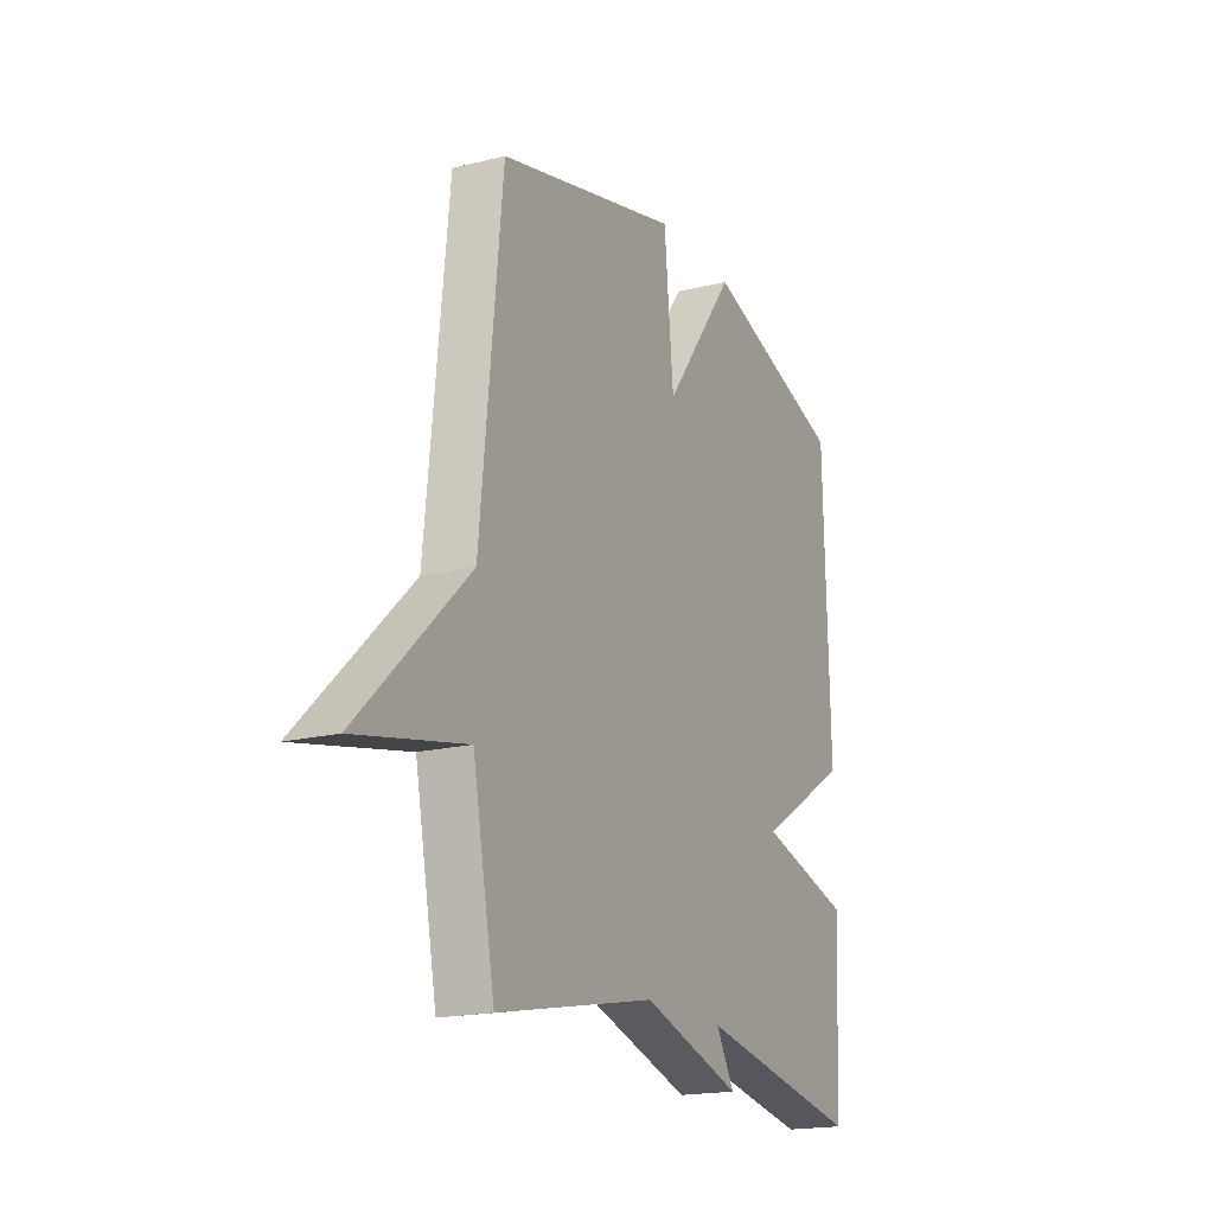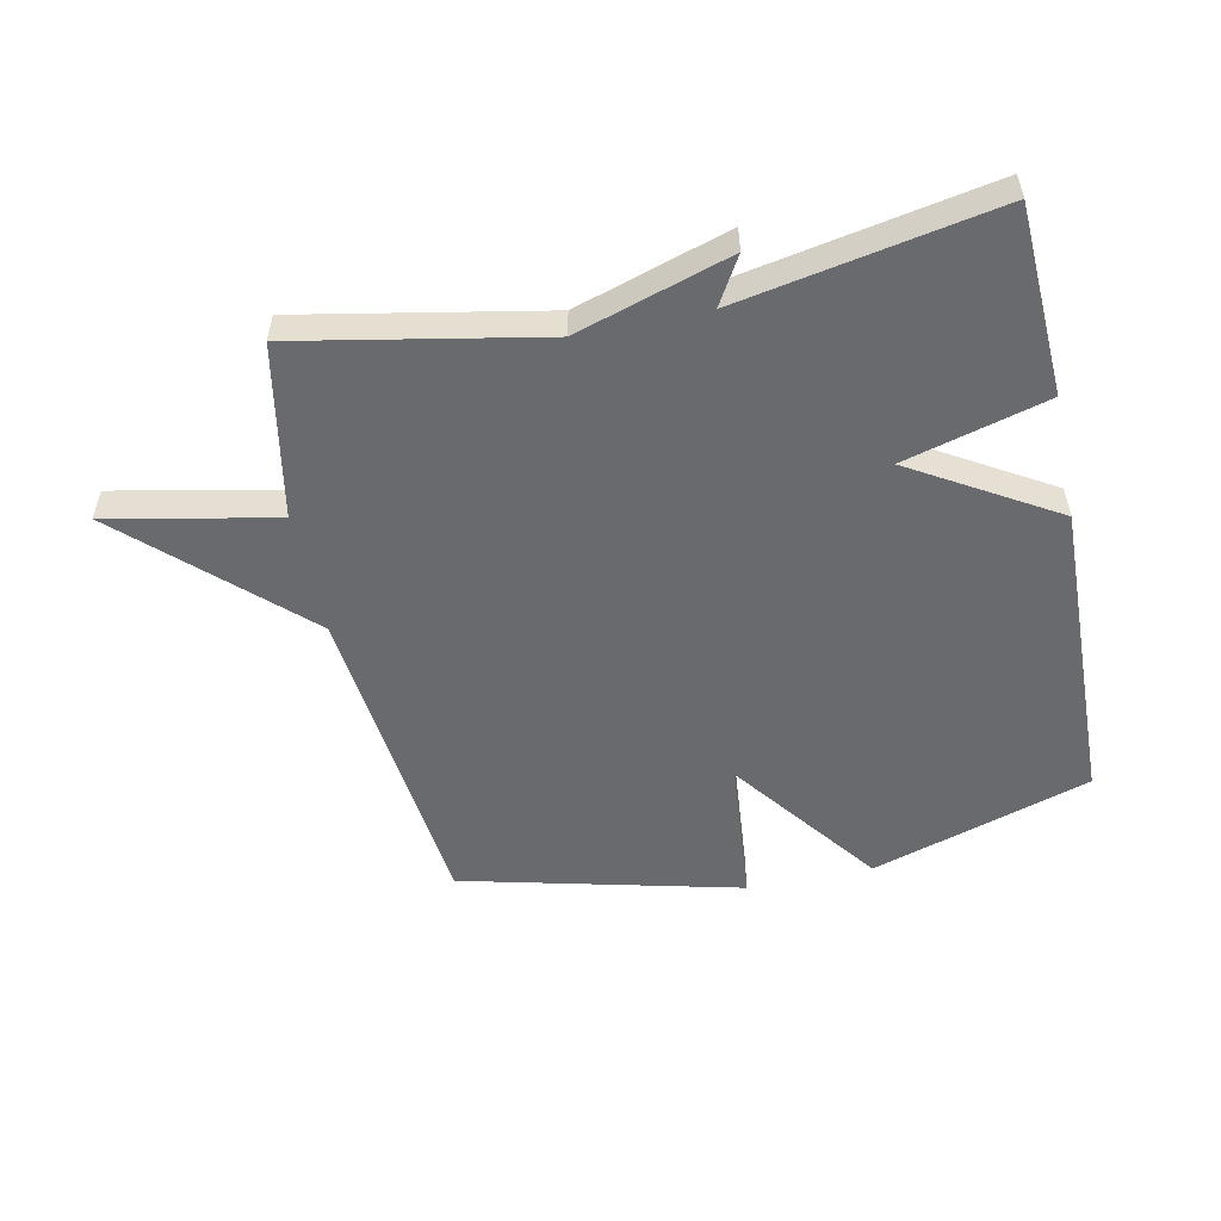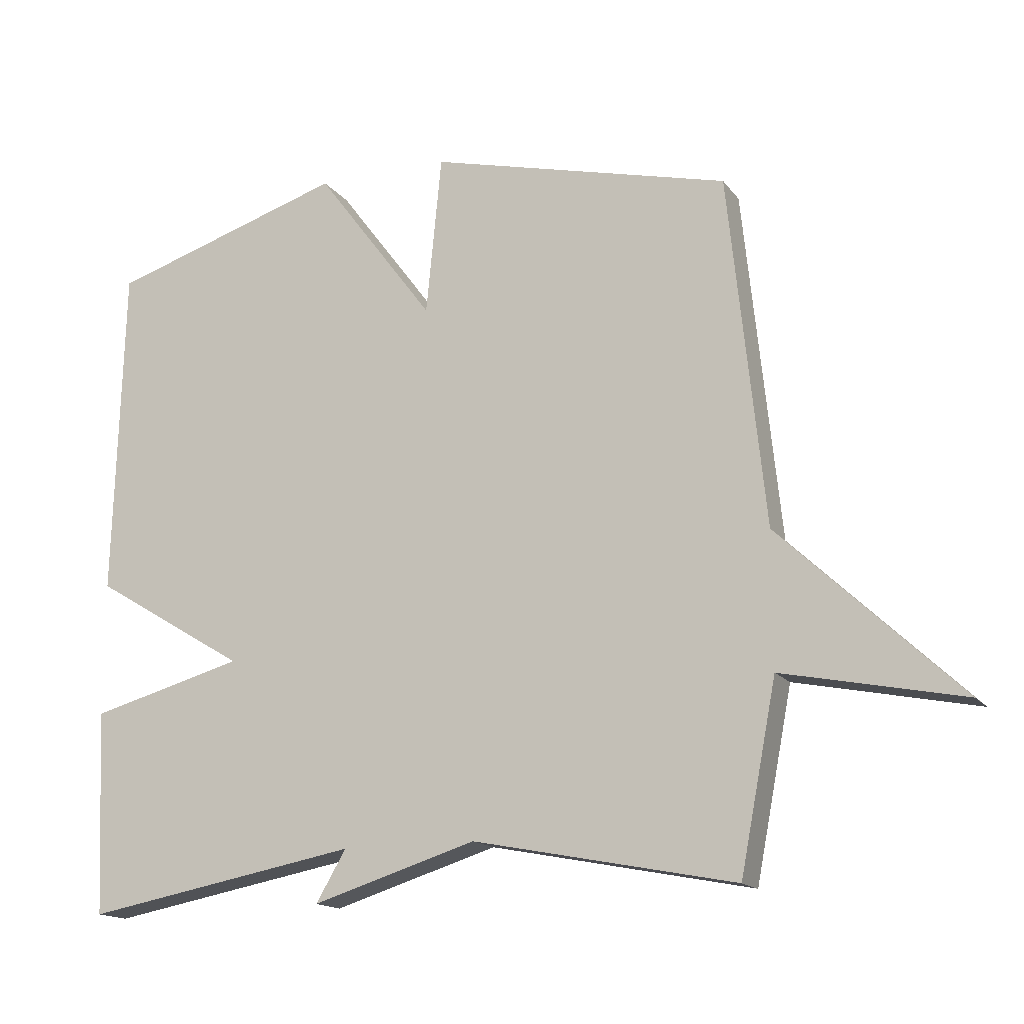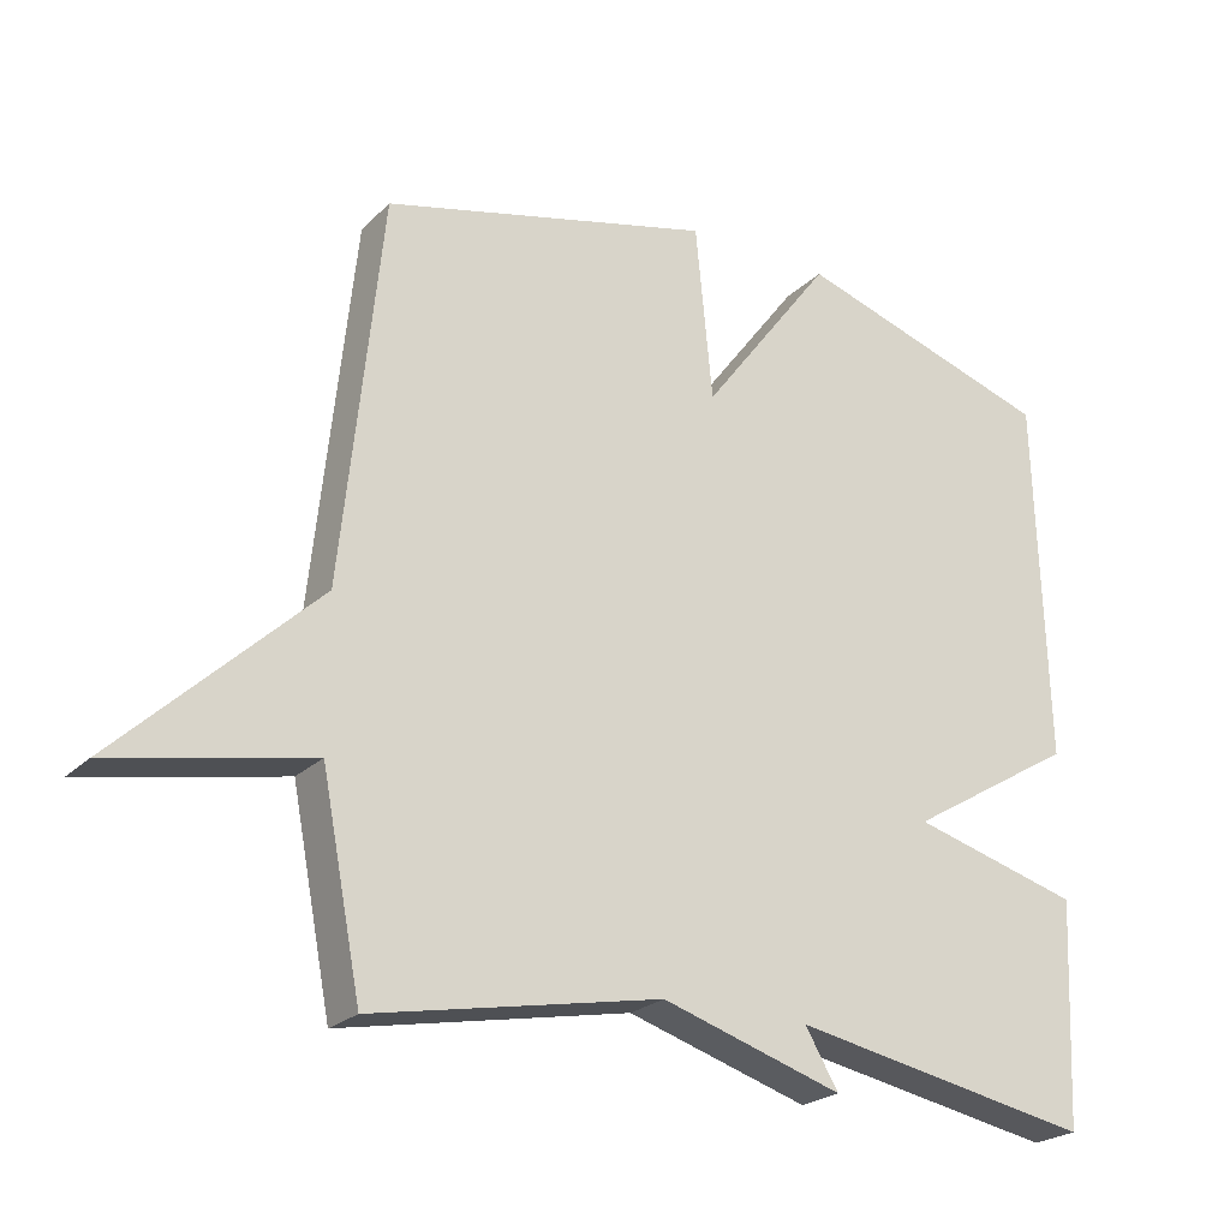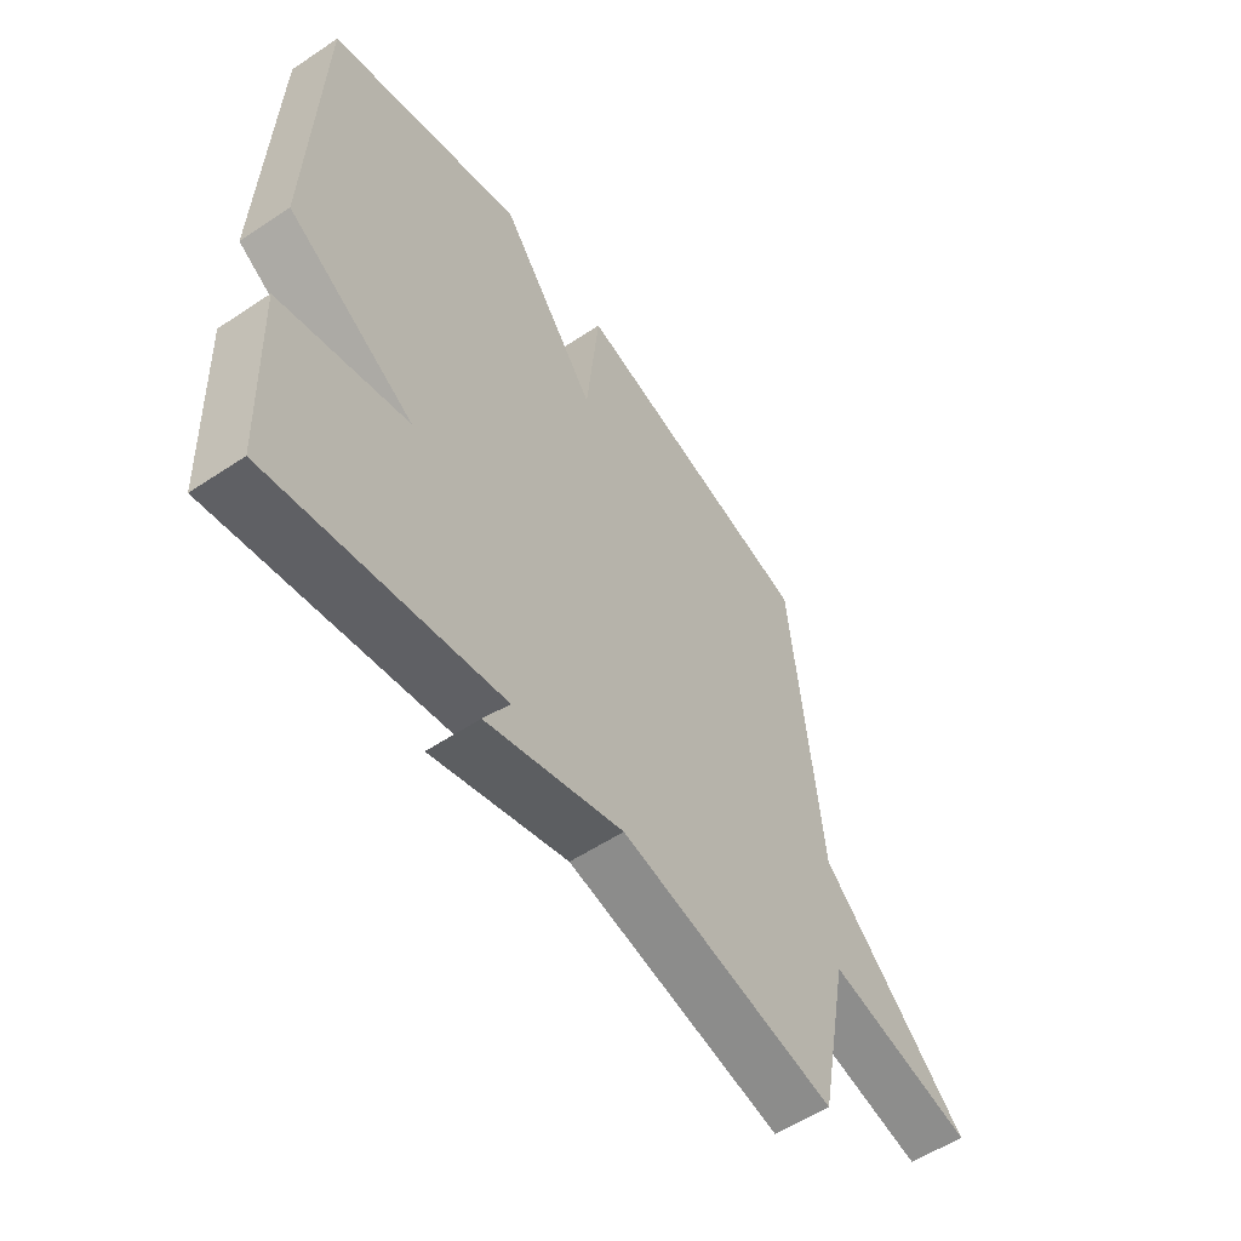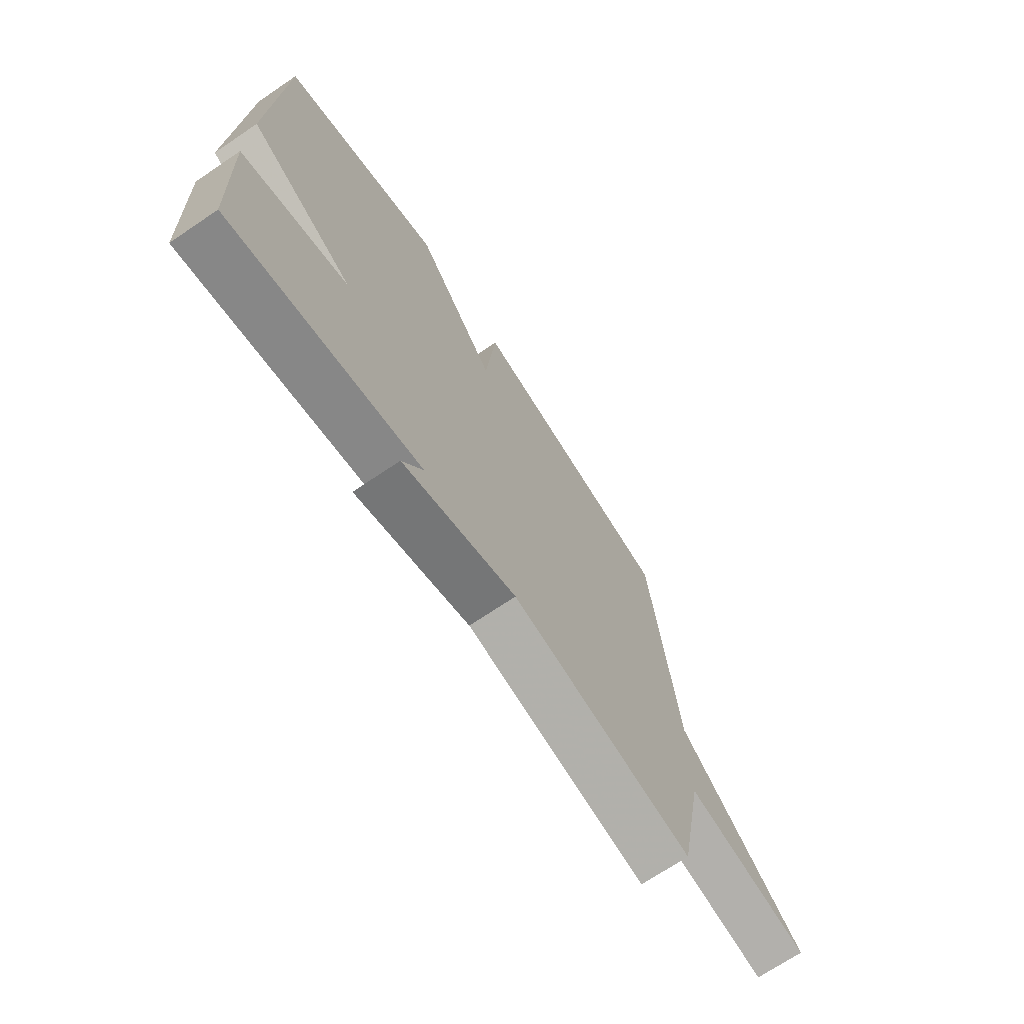
<metadata>
{"format":"obj","ext":"obj","renderer":"f3d","projection":"perspective","resolution":1024,"background":"white","views":[{"elev":-18.2,"azim":115.7,"up":"+Z"},{"elev":-53.0,"azim":-168.0,"up":"+Y"},{"elev":-15.6,"azim":23.8,"up":"+Z"},{"elev":-23.6,"azim":147.0,"up":"+Z"},{"elev":-56.1,"azim":-55.1,"up":"+Z"},{"elev":-70.7,"azim":-56.0,"up":"+Z"}]}
</metadata>
<code>
v -0.5 0.07 -0.5
v -0.514 0.07 -0.197
v -0.285 0.07 -0.135
v -0.514 0.07 0.003
v -0.5 0.07 0.5
v -0.148 0.07 0.611
v 0.029 0.07 0.374
v 0.052 0.07 0.611
v 0.5 0.07 0.5
v 0.554 0.07 -0.022
v 0.822 0.07 -0.277
v 0.554 0.07 -0.222
v 0.5 0.07 -0.5
v 0.11 0.07 -0.424
v -0.135 0.07 -0.5
v -0.09 0.07 -0.424
v -0.5 0 -0.5
v -0.514 0 -0.197
v -0.285 0 -0.135
v -0.514 0 0.003
v -0.5 0 0.5
v -0.148 0 0.611
v 0.029 0 0.374
v 0.052 0 0.611
v 0.5 0 0.5
v 0.554 0 -0.022
v 0.822 0 -0.277
v 0.554 0 -0.222
v 0.5 0 -0.5
v 0.11 0 -0.424
v -0.135 0 -0.5
v -0.09 0 -0.424
f 14 15 16
f 12 13 14
f 12 14 16
f 10 11 12
f 9 10 12
f 8 9 12
f 7 8 12
f 7 12 16 1
f 5 6 7
f 4 5 7
f 3 4 7
f 1 2 3
f 1 3 7
f 32 31 30
f 30 29 28
f 32 30 28
f 28 27 26
f 28 26 25
f 28 25 24
f 28 24 23
f 17 32 28 23
f 23 22 21
f 23 21 20
f 23 20 19
f 19 18 17
f 23 19 17
f 1 17 18 2
f 2 18 19 3
f 3 19 20 4
f 4 20 21 5
f 5 21 22 6
f 6 22 23 7
f 7 23 24 8
f 8 24 25 9
f 9 25 26 10
f 10 26 27 11
f 11 27 28 12
f 12 28 29 13
f 13 29 30 14
f 14 30 31 15
f 15 31 32 16
f 16 32 17 1

</code>
